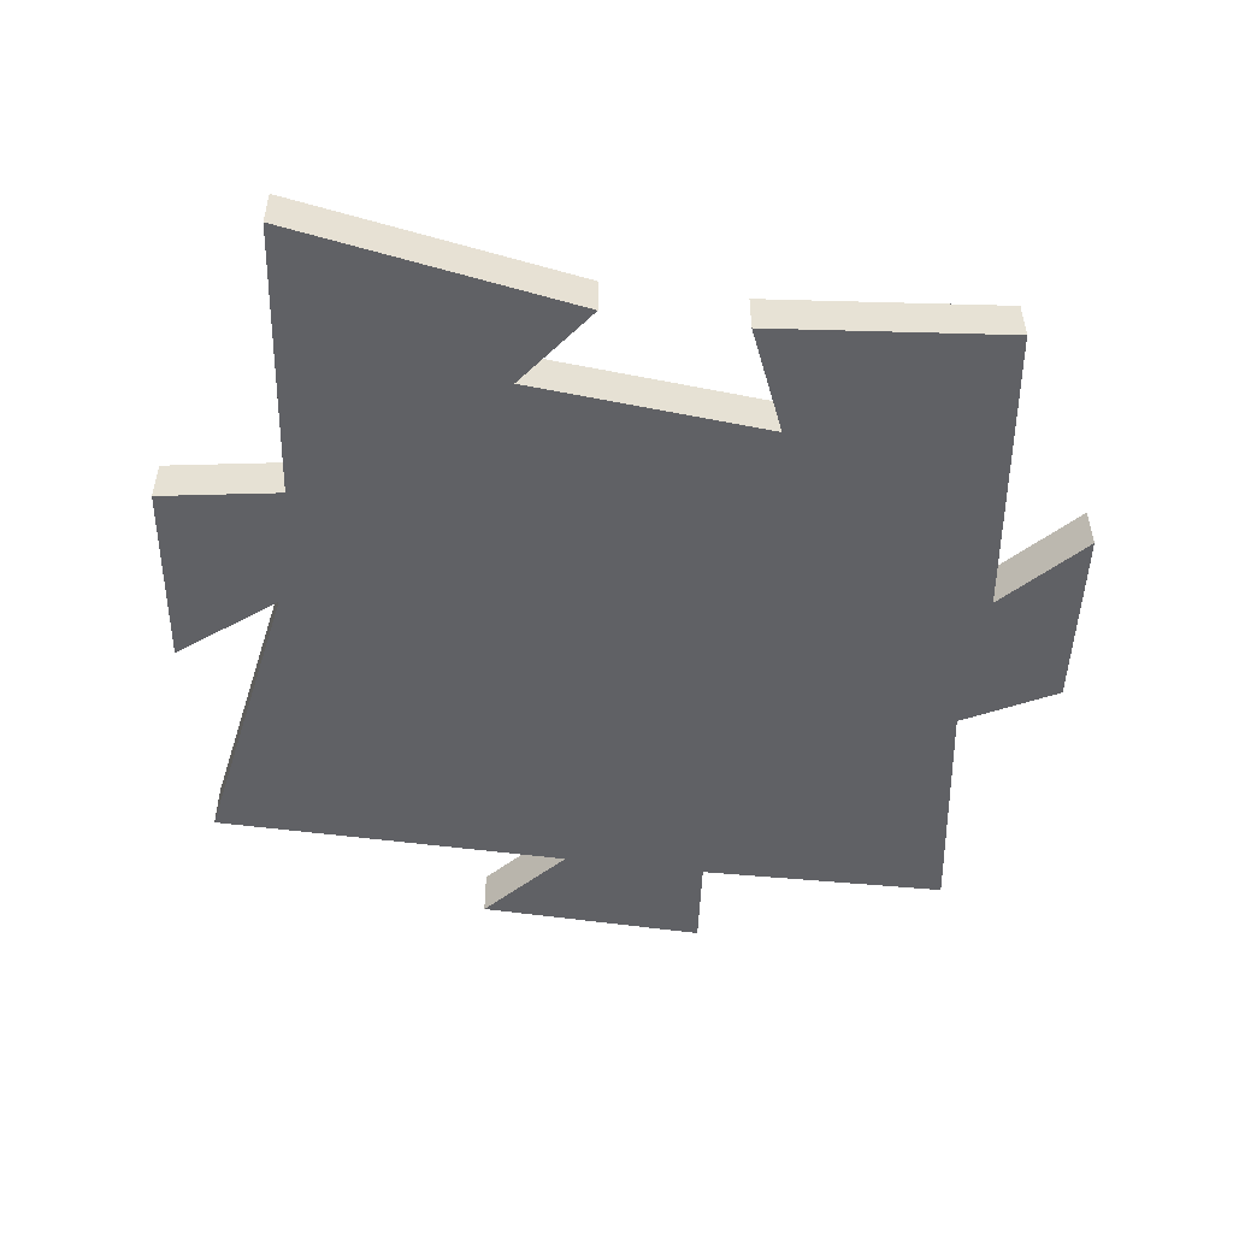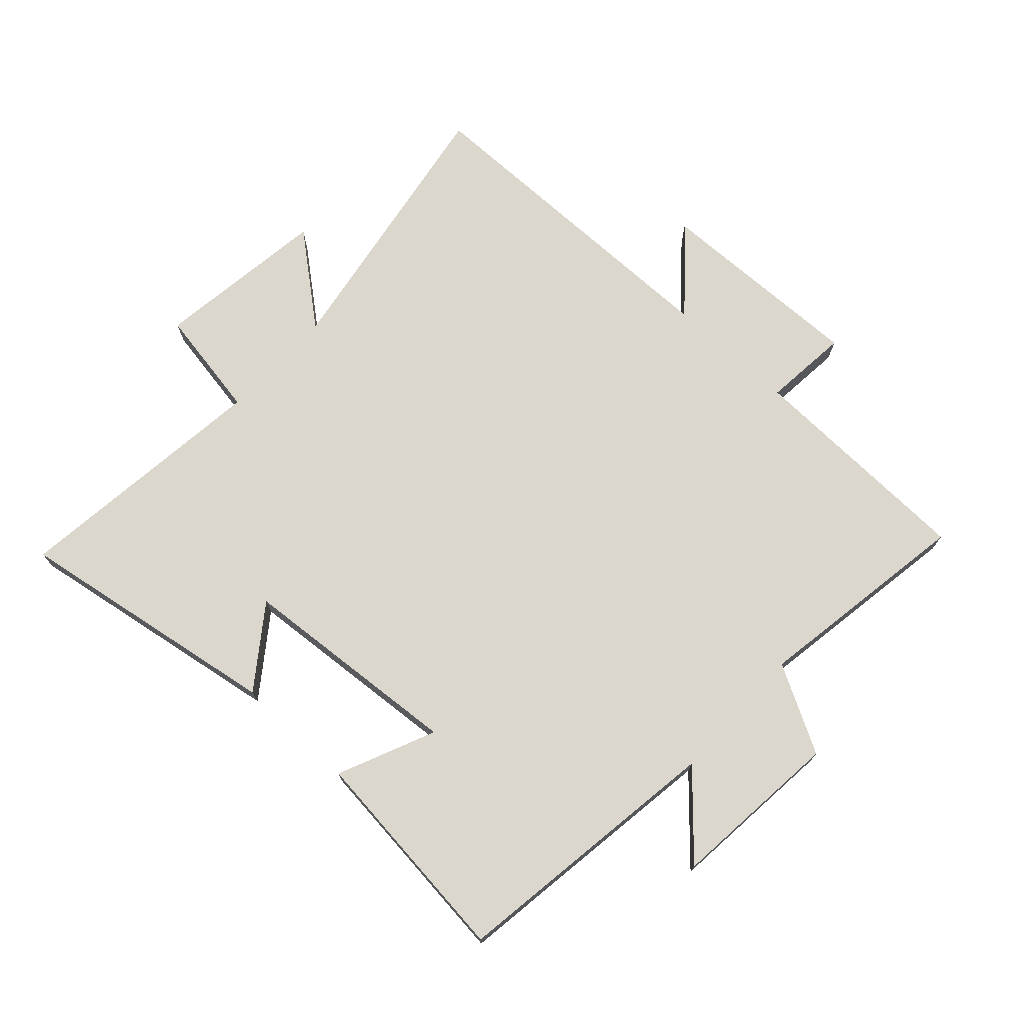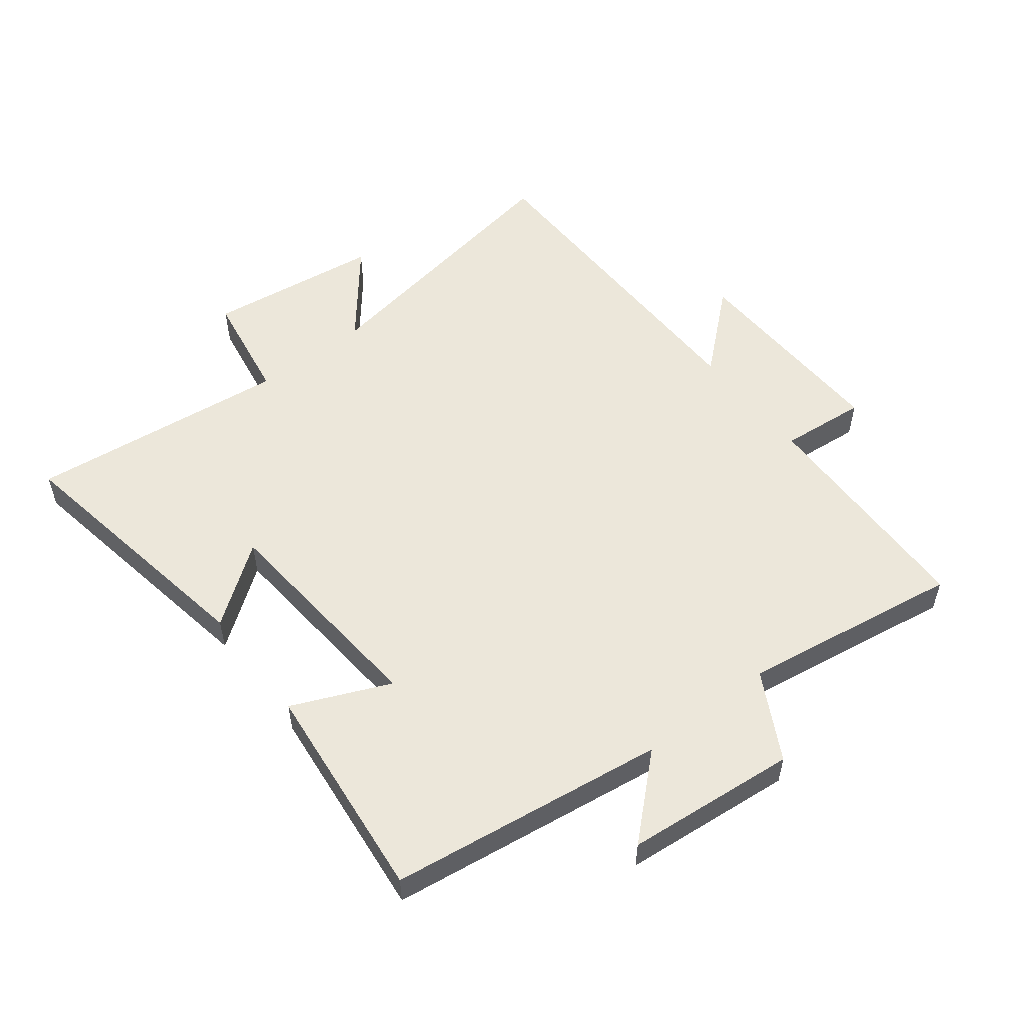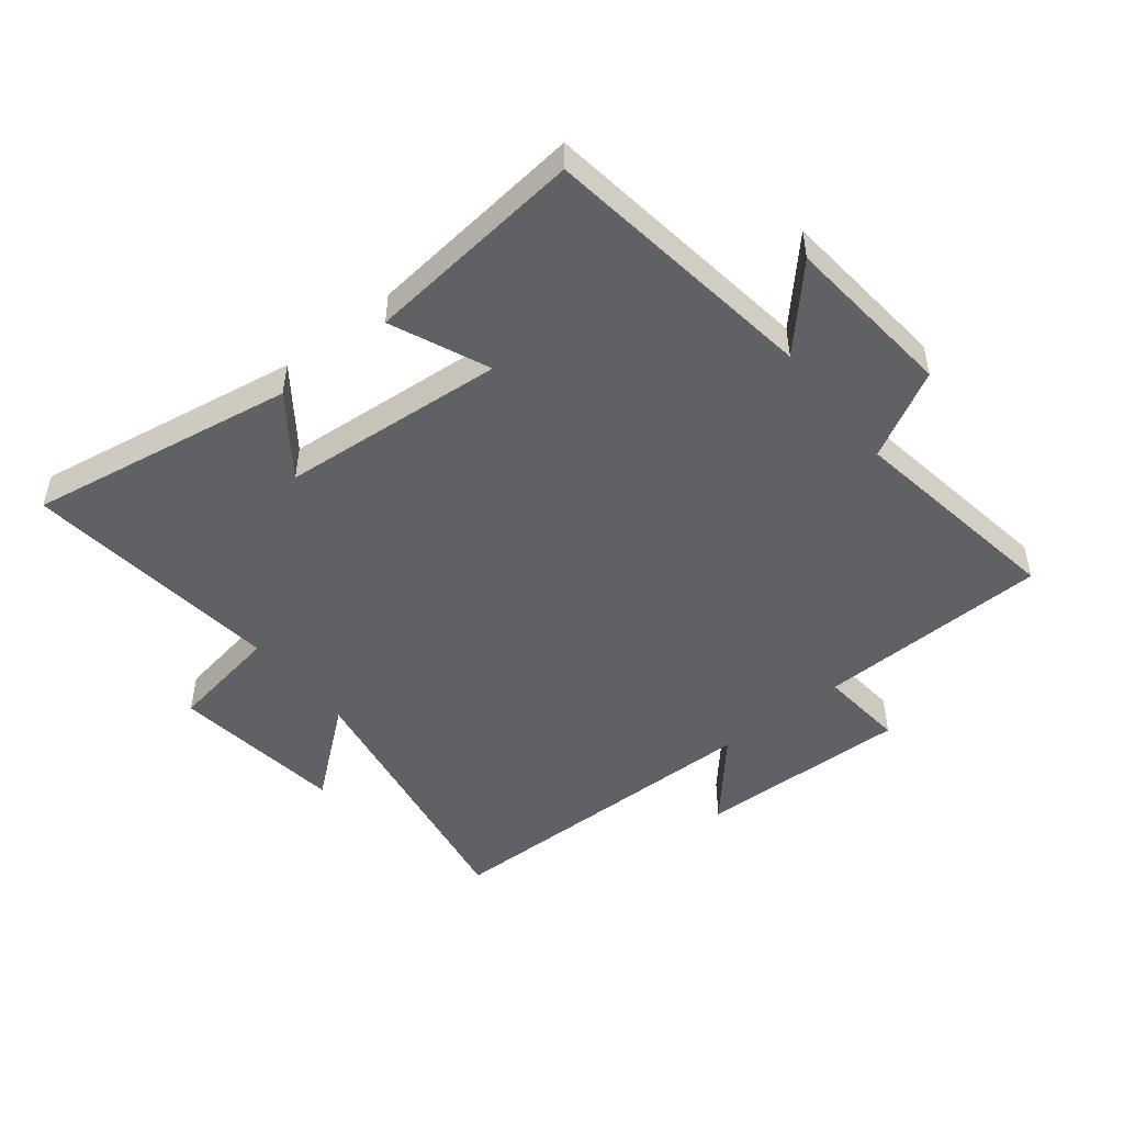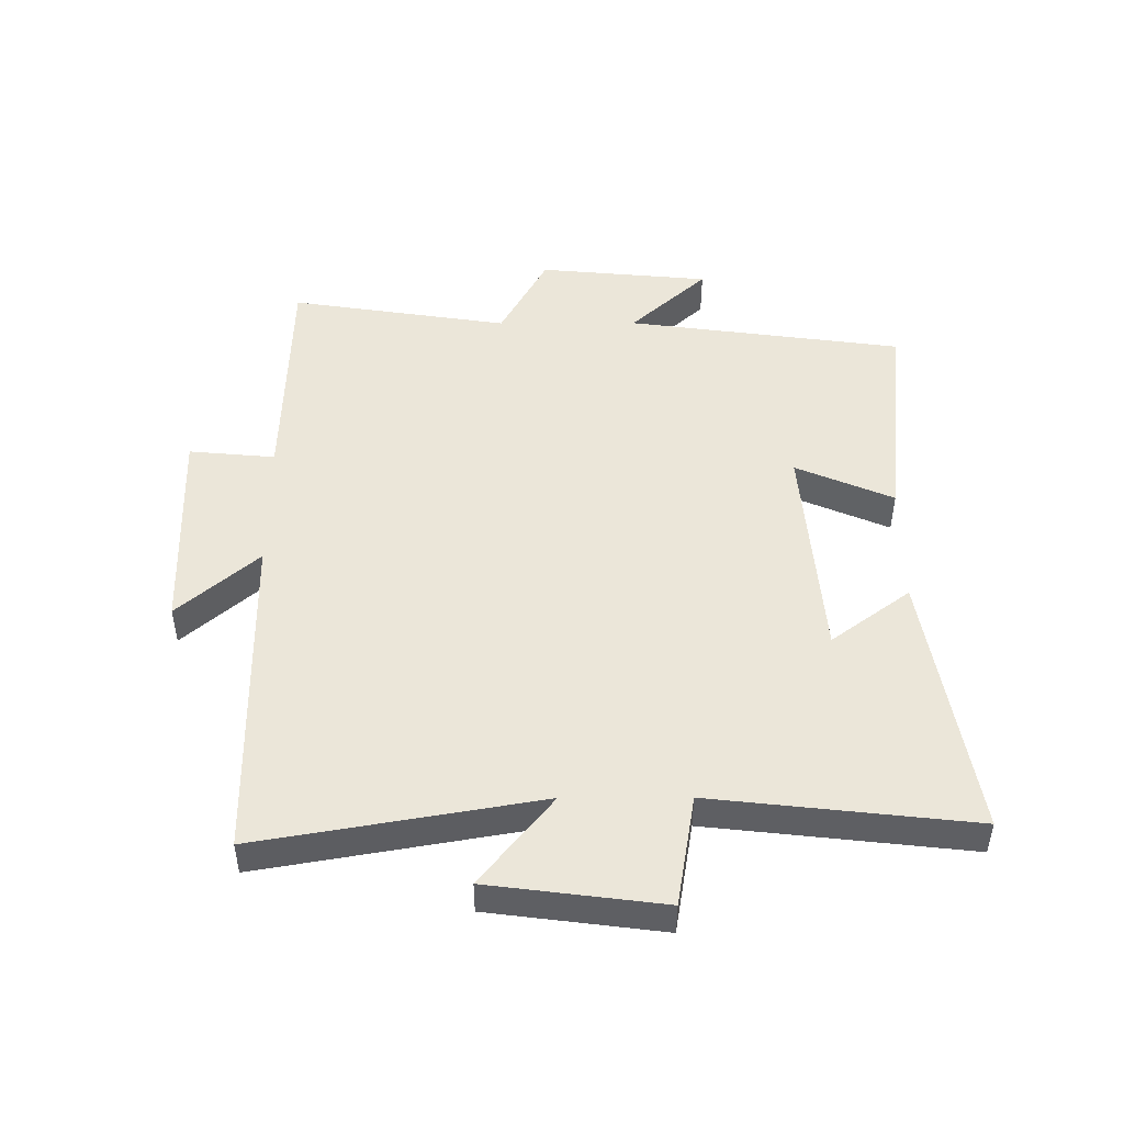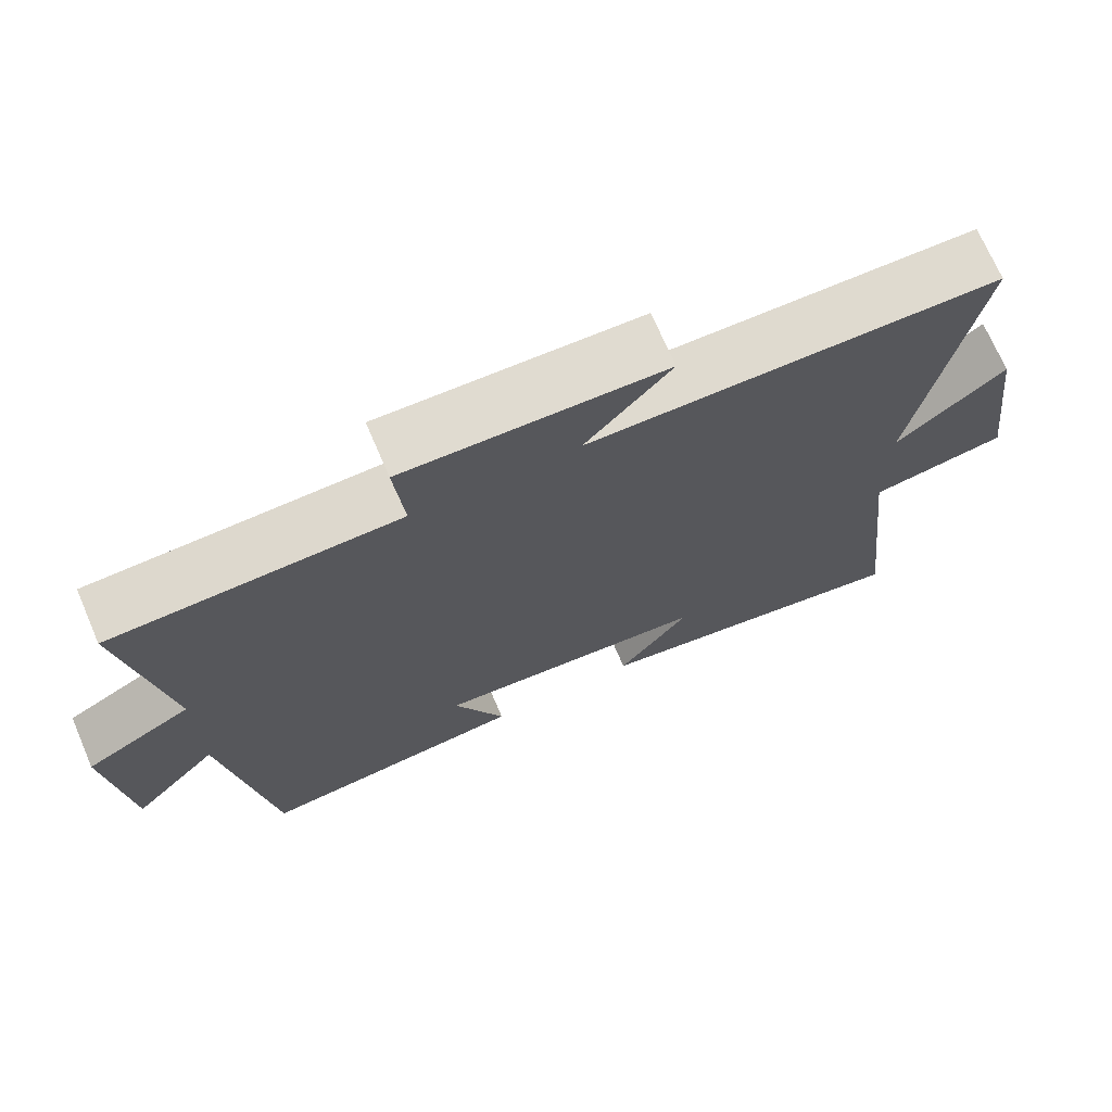
<metadata>
{"format":"obj","ext":"obj","renderer":"f3d","projection":"perspective","resolution":1024,"background":"white","views":[{"elev":-50.1,"azim":172.3,"up":"+Y"},{"elev":72.8,"azim":-137.2,"up":"+Y"},{"elev":54.0,"azim":-127.8,"up":"+Y"},{"elev":-49.0,"azim":-141.4,"up":"+Y"},{"elev":48.3,"azim":89.8,"up":"+Y"},{"elev":71.2,"azim":-23.3,"up":"+Z"}]}
</metadata>
<code>
v 0.578 0.07 0.493
v 0.5 0.07 0.041
v 0.644 0.07 0.157
v 0.68 0.07 -0.123
v 0.5 0.07 -0.153
v 0.547 0.07 -0.573
v 0.116 0.07 -0.5
v 0.21 0.07 -0.373
v -0.152 0.07 -0.343
v -0.084 0.07 -0.5
v -0.439 0.07 -0.537
v -0.5 0.07 -0.092
v -0.614 0.07 -0.216
v -0.64 0.07 0.06
v -0.5 0.07 0.136
v -0.555 0.07 0.49
v -0.179 0.07 0.5
v -0.192 0.07 0.639
v 0.15 0.07 0.629
v 0.037 0.07 0.5
v 0.578 0 0.493
v 0.5 0 0.041
v 0.644 0 0.157
v 0.68 0 -0.123
v 0.5 0 -0.153
v 0.547 0 -0.573
v 0.116 0 -0.5
v 0.21 0 -0.373
v -0.152 0 -0.343
v -0.084 0 -0.5
v -0.439 0 -0.537
v -0.5 0 -0.092
v -0.614 0 -0.216
v -0.64 0 0.06
v -0.5 0 0.136
v -0.555 0 0.49
v -0.179 0 0.5
v -0.192 0 0.639
v 0.15 0 0.629
v 0.037 0 0.5
f 17 18 19 20
f 20 1 2
f 17 20 2
f 16 17 2
f 15 16 2
f 12 13 14 15
f 11 12 15
f 10 11 15
f 9 10 15
f 8 9 15 2
f 5 6 7 8
f 5 8 2 3
f 3 4 5
f 40 39 38 37
f 22 21 40
f 22 40 37
f 22 37 36
f 22 36 35
f 35 34 33 32
f 35 32 31
f 35 31 30
f 35 30 29
f 22 35 29 28
f 28 27 26 25
f 23 22 28 25
f 25 24 23
f 1 21 22 2
f 2 22 23 3
f 3 23 24 4
f 4 24 25 5
f 5 25 26 6
f 6 26 27 7
f 7 27 28 8
f 8 28 29 9
f 9 29 30 10
f 10 30 31 11
f 11 31 32 12
f 12 32 33 13
f 13 33 34 14
f 14 34 35 15
f 15 35 36 16
f 16 36 37 17
f 17 37 38 18
f 18 38 39 19
f 19 39 40 20
f 20 40 21 1

</code>
